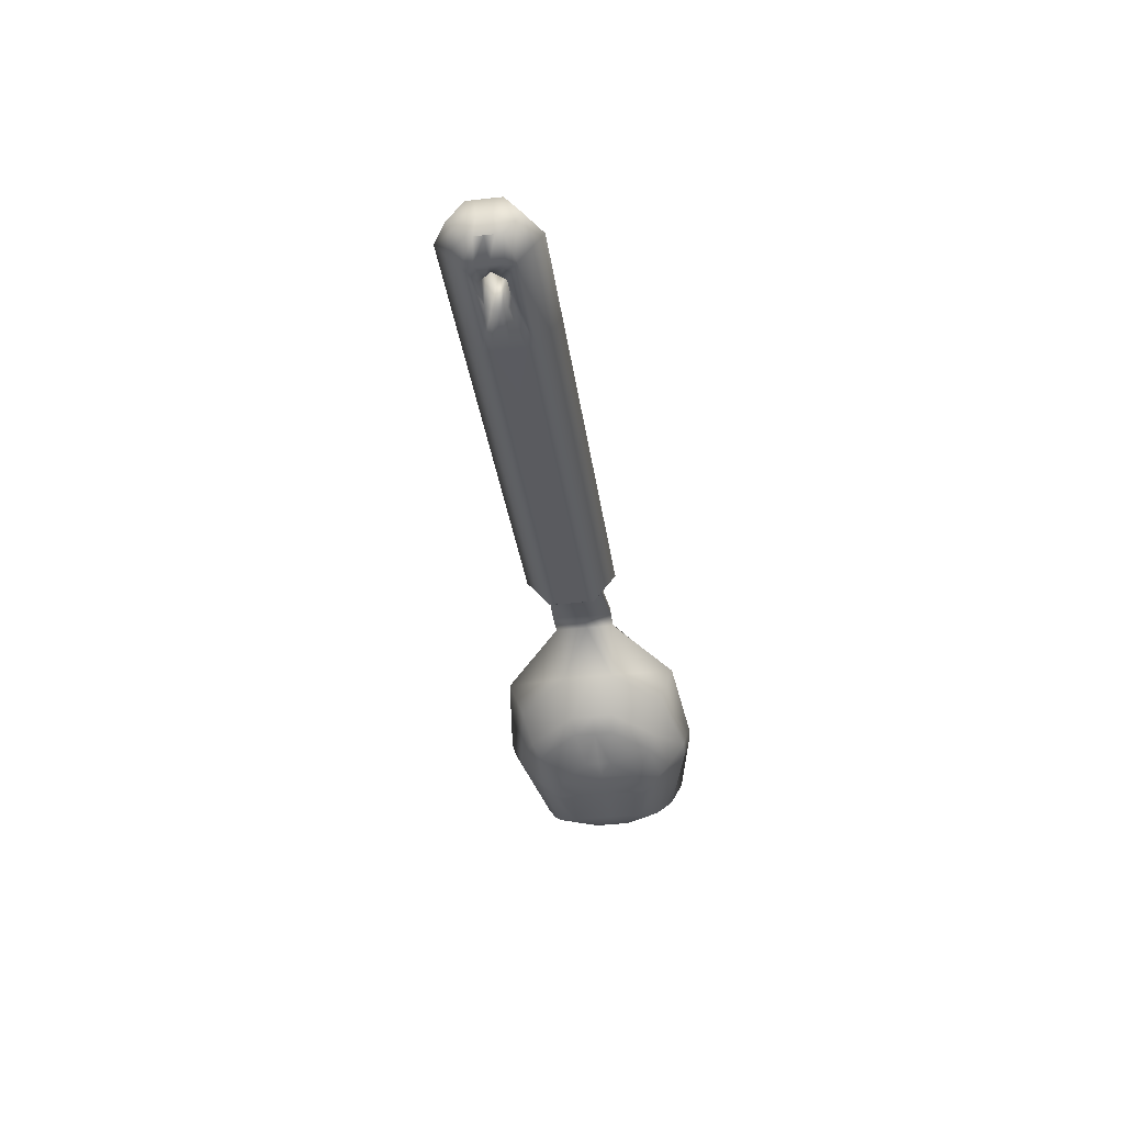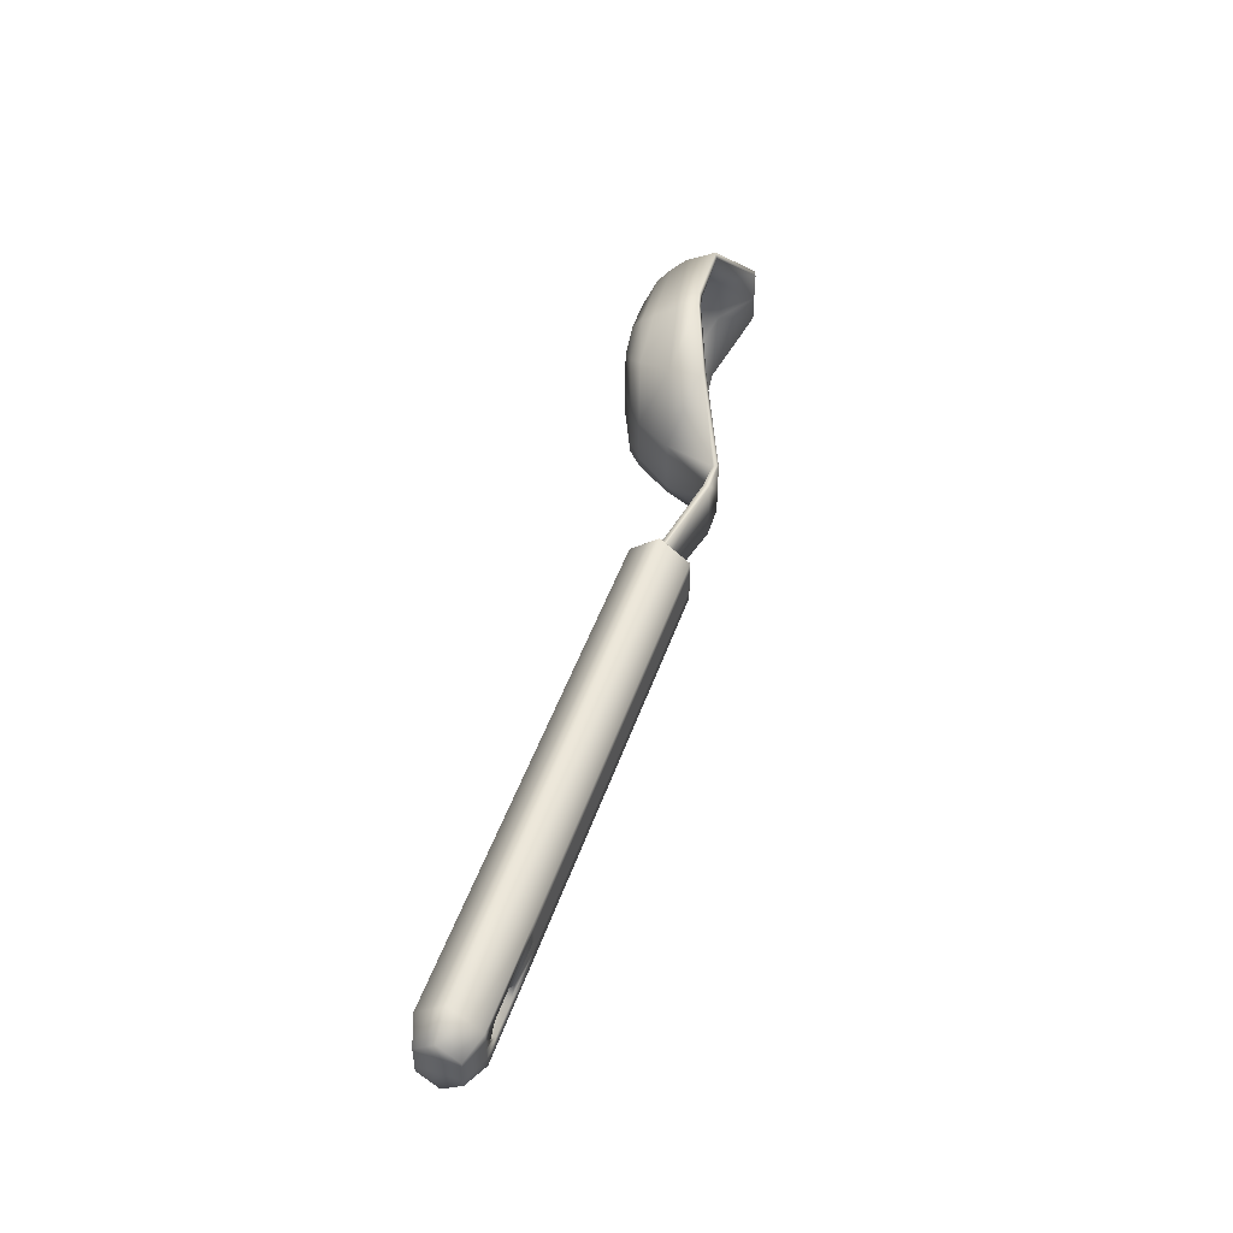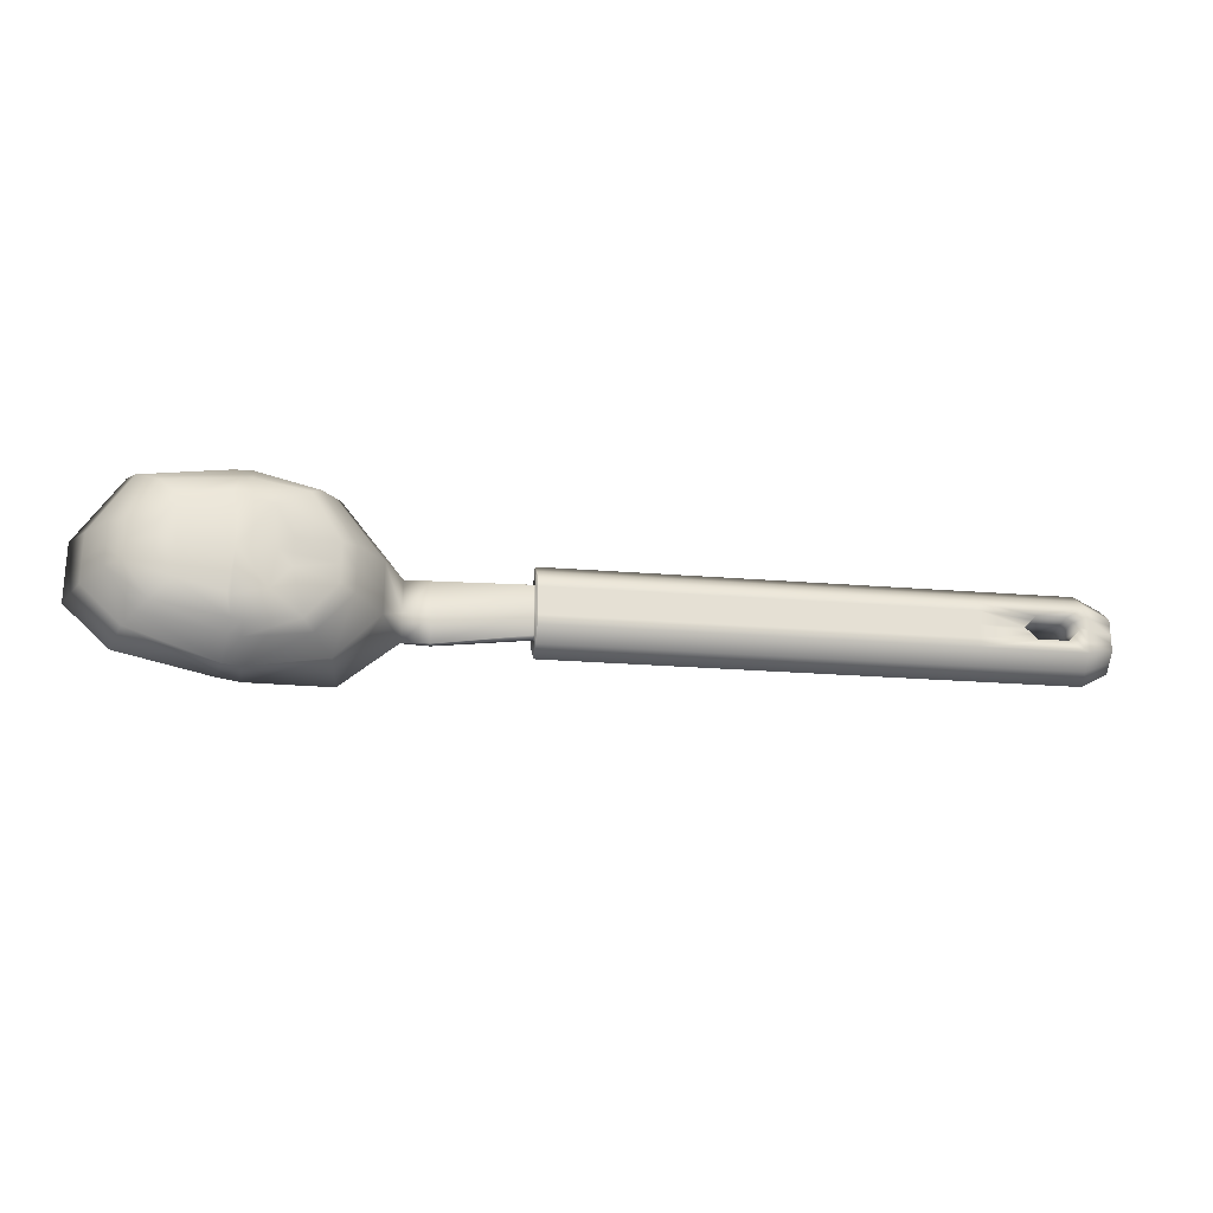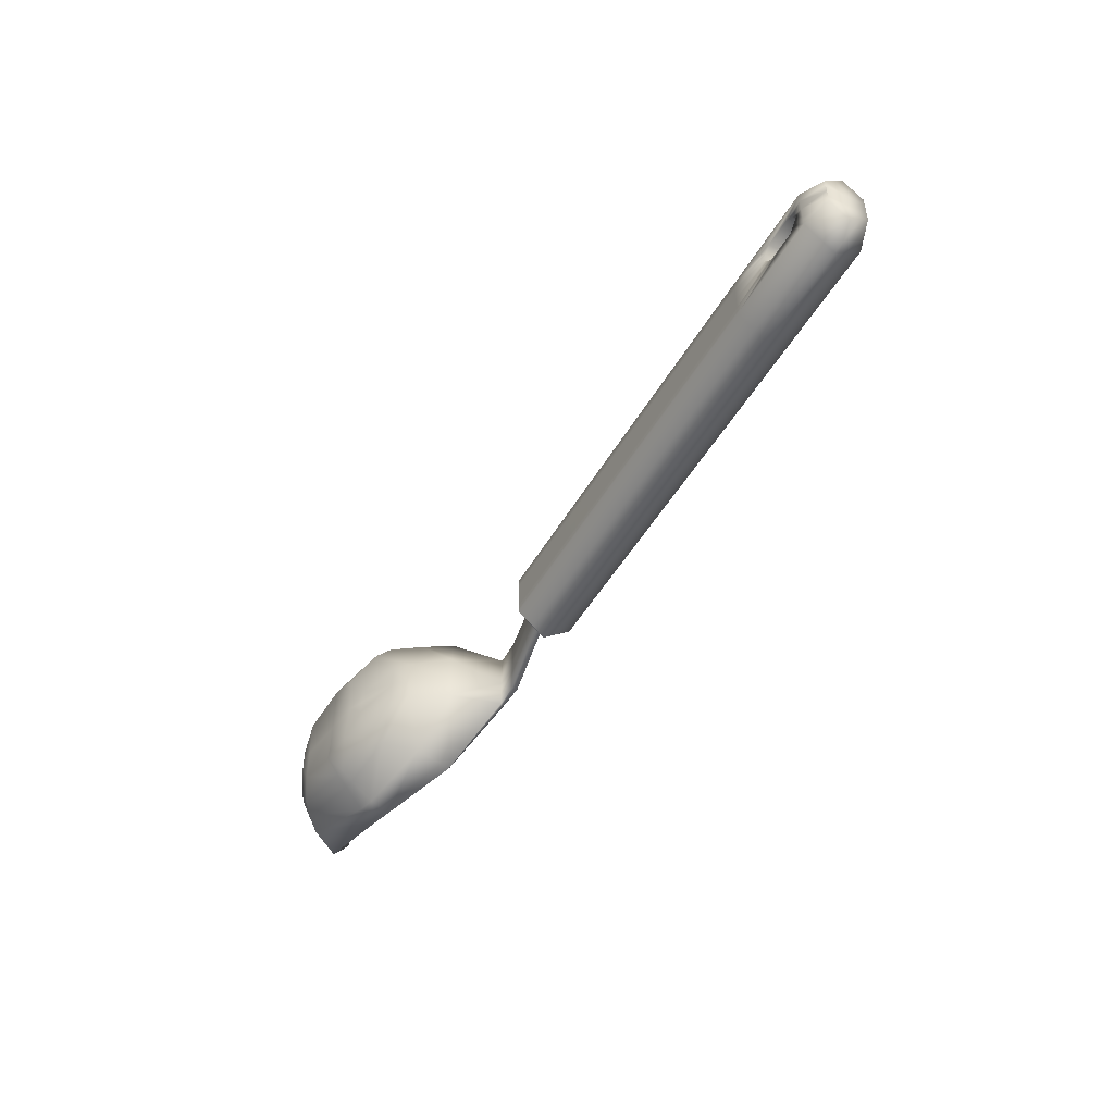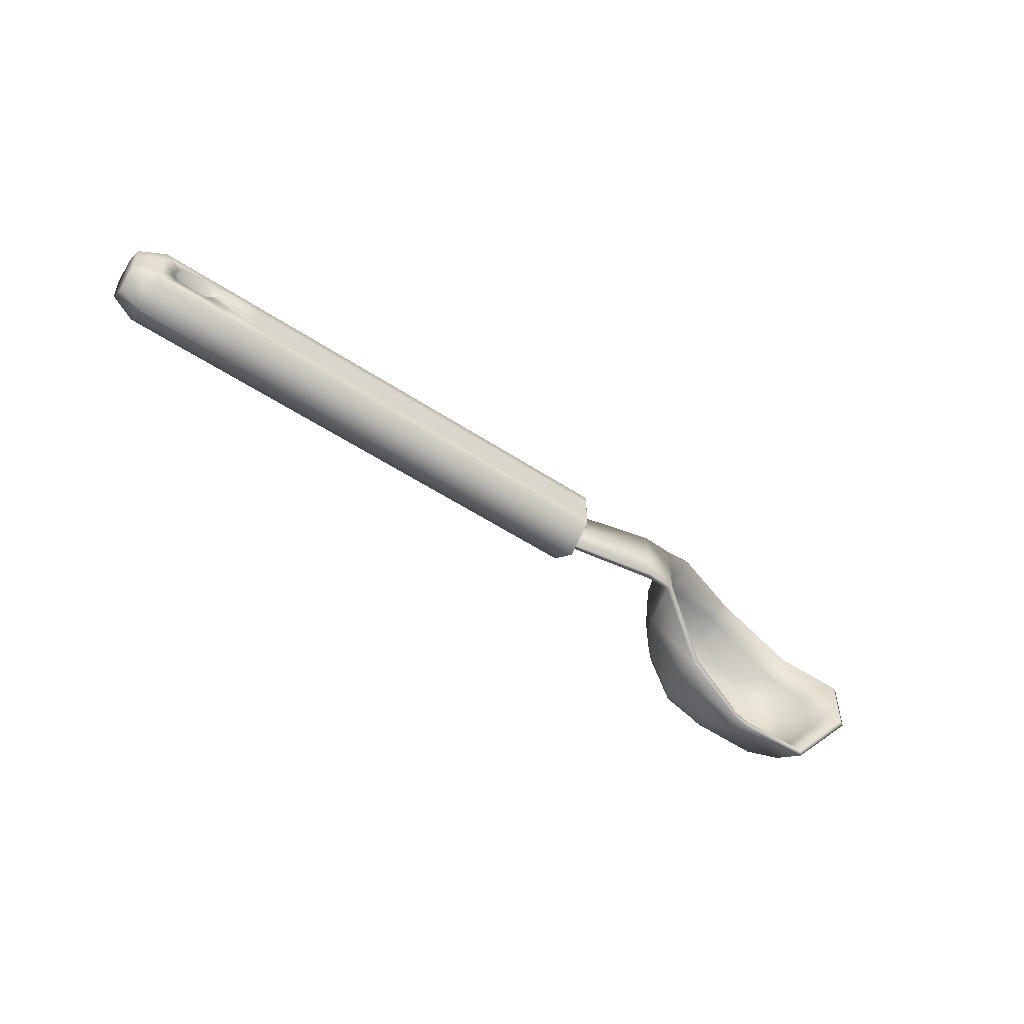
<metadata>
{"format":"obj","ext":"obj","renderer":"f3d","projection":"perspective","resolution":1024,"background":"white","views":[{"elev":-39.7,"azim":97.7,"up":"+Y"},{"elev":47.3,"azim":102.3,"up":"+Z"},{"elev":-23.5,"azim":-14.1,"up":"+Z"},{"elev":-47.6,"azim":55.2,"up":"+Z"},{"elev":-52.9,"azim":138.2,"up":"+Z"}]}
</metadata>
<code>
v  -4.877 0.553 48.94
v  -4.855 1.094 49.3
v  -5.268 1.044 49.25
v  -5.16 0.553 48.91
v  -7.199 0.8697 48.81
v  -8.082 1.484 47.7
v  -7.639 0.6546 47.62
v  -6.99 0.553 48.65
v  -8.082 1.484 47.1
v  -7.639 0.6546 47.1
v  -7.639 0.6546 46.64
v  -8.082 1.484 46.57
v  -7.192 0.8697 45.51
v  -6.954 0.553 45.71
v  -5.221 1.044 44.98
v  -5.16 0.553 45.41
v  -4.807 1.094 44.97
v  -3.019 1.271 45.39
v  -3.483 0.553 45.6
v  -4.877 0.553 45.38
v  -2.008 1.459 46.53
v  -2.676 0.7015 46.61
v  -2.008 1.459 47.1
v  -2.676 0.6947 47.1
v  -2.676 0.6947 47.66
v  -2.008 1.459 47.74
v  -3.121 1.271 48.96
v  -3.483 0.553 48.75
v  -5.144 0.282 48.7
v  -4.911 0.282 48.73
v  -7.306 0.3887 47.56
v  -6.728 0.282 48.47
v  -7.306 0.3887 47.11
v  -6.728 0.282 45.87
v  -7.303 0.3887 46.71
v  -5.144 0.282 45.65
v  -3.724 0.282 45.79
v  -4.911 0.282 45.62
v  -3.028 0.4289 46.68
v  -3.028 0.4289 47.1
v  -3.724 0.282 48.56
v  -3.028 0.4289 47.59
v  -5.289 0.0113 48.25
v  -5.177 0.0113 48.29
v  -6.715 0.0635 47.43
v  -6.32 0.0113 48.02
v  -6.715 0.0635 47.11
v  -6.32 0.0113 46.28
v  -6.715 0.0635 46.83
v  -5.258 0.0113 46.07
v  -4.452 0.0113 46.23
v  -5.177 0.0113 46.03
v  -4.009 0.1572 46.81
v  -4.009 0.1572 47.11
v  -4.452 0.0113 48.08
v  -4.009 0.1572 47.45
v  -5.159 0.0113 47.07
v  -4.332 0.0113 47.08
v  -5.289 0.0113 47.07
v  -6.32 0.0113 47.08
v  -8.399 2.309 47.09
v  -8.399 2.309 46.46
v  -1.452 2.59 47.09
v  -1.452 2.59 47.86
v  -4.87 1.574 49.5
v  -5.275 1.523 49.48
v  -7.381 1.511 48.99
v  -8.399 2.309 47.81
v  -7.374 1.511 45.23
v  -5.275 1.523 44.85
v  -4.775 1.574 44.81
v  -2.821 2.045 45.07
v  -1.452 2.59 46.41
v  -2.923 2.045 49.28
v  -0.8489 2.499 46.41
v  -0.8489 2.503 47.09
v  -0.8489 2.499 47.86
v  1.255 1.826 46.55
v  1.255 1.826 47.09
v  1.228 1.835 47.09
v  1.228 1.835 46.55
v  1.255 1.826 47.7
v  1.228 1.835 47.7
v  -5.255 1.114 49.13
v  -4.867 1.159 49.17
v  -4.88 0.6361 48.83
v  -5.145 0.6372 48.8
v  -7.533 0.7439 47.6
v  -7.958 1.543 47.67
v  -7.125 0.9399 48.71
v  -6.931 0.6485 48.56
v  -7.954 1.542 47.1
v  -7.531 0.7449 47.1
v  -7.121 0.9479 45.6
v  -7.958 1.543 46.6
v  -7.533 0.7439 46.67
v  -6.898 0.6509 45.79
v  -5.209 1.108 45.11
v  -5.145 0.6458 45.52
v  -3.543 0.642 45.69
v  -3.09 1.34 45.49
v  -4.822 1.156 45.1
v  -4.881 0.644 45.48
v  -2.771 0.8018 46.64
v  -2.12 1.535 46.57
v  -2.125 1.537 47.1
v  -2.773 0.7978 47.1
v  -3.191 1.337 48.85
v  -2.12 1.535 47.7
v  -2.771 0.7946 47.63
v  -3.545 0.6376 48.65
v  -4.912 0.387 48.63
v  -5.13 0.3856 48.6
v  -7.228 0.5056 47.54
v  -6.684 0.3958 48.4
v  -7.227 0.5061 47.11
v  -6.683 0.3942 45.95
v  -7.227 0.506 46.73
v  -5.13 0.3873 45.74
v  -3.767 0.4015 45.85
v  -4.914 0.3903 45.71
v  -3.093 0.5528 46.7
v  -3.09 0.5554 47.1
v  -3.766 0.4004 48.5
v  -3.093 0.5532 47.57
v  -5.171 0.145 48.25
v  -5.278 0.1465 48.21
v  -6.669 0.1965 47.42
v  -6.298 0.1472 47.99
v  -6.671 0.1975 47.11
v  -6.297 0.1466 46.32
v  -6.668 0.1961 46.84
v  -5.247 0.1465 46.11
v  -4.472 0.1485 46.25
v  -5.168 0.1436 46.08
v  -4.055 0.2906 46.82
v  -4.057 0.2899 47.11
v  -4.472 0.1495 48.06
v  -4.053 0.2911 47.45
v  -5.159 0.1524 47.07
v  -4.362 0.1492 47.08
v  -5.289 0.1524 47.07
v  -6.311 0.1521 47.08
v  -8.27 2.362 46.48
v  -8.267 2.36 47.09
v  -1.532 2.703 47.83
v  -1.518 2.715 47.09
v  -5.262 1.581 49.36
v  -4.887 1.63 49.38
v  -8.27 2.362 47.79
v  -7.294 1.564 48.9
v  -7.293 1.574 45.33
v  -5.258 1.565 44.99
v  -2.897 2.107 45.17
v  -4.791 1.62 44.95
v  -1.532 2.703 46.44
v  -2.997 2.106 49.17
v  -0.8222 2.642 47.09
v  -0.8219 2.637 46.41
v  -0.822 2.637 47.86
v  1.256 1.972 47.11
v  1.244 1.972 46.48
v  1.244 1.972 47.77
v  -8.325 2.338 47.09
v  -8.327 2.339 46.47
v  -4.88 1.605 49.43
v  -5.268 1.556 49.41
v  -7.332 1.54 48.94
v  -8.327 2.339 47.8
v  -7.329 1.546 45.29
v  -5.265 1.546 44.93
v  -4.784 1.6 44.89
v  -2.863 2.079 45.12
v  -1.497 2.653 46.43
v  -1.497 2.653 47.84
v  -2.965 2.079 49.22
v  -0.8338 2.576 46.41
v  -0.8339 2.576 47.86
v  1.237 1.911 46.51
v  1.264 1.903 46.51
v  1.237 1.911 47.74
v  10.81 1.59 47.66
v  10.81 1.59 47.45
v  1.602 2.611 47.45
v  1.602 2.611 47.66
v  10.81 1.59 46.59
v  10.78 1.293 46.36
v  1.569 2.313 46.36
v  1.602 2.611 46.59
v  10.74 0.9143 46.06
v  10.71 0.6257 46.3
v  1.496 1.646 46.3
v  1.527 1.935 46.06
v  10.66 0.2589 46.59
v  10.66 0.2589 46.81
v  1.455 1.28 46.81
v  1.455 1.28 46.59
v  10.66 0.2589 47.66
v  10.71 0.6257 47.96
v  1.496 1.646 47.96
v  1.455 1.28 47.66
v  10.74 0.9143 48.19
v  10.78 1.293 47.89
v  1.569 2.313 47.89
v  1.527 1.935 48.19
v  13.18 1.026 46.36
v  13.14 0.6478 46.06
v  13.11 0.3592 46.3
v  13.07 -0.0076 46.59
v  13.11 0.3592 47.96
v  13.14 0.6478 48.19
v  13.18 1.026 47.89
v  13.22 1.324 47.66
v  1.353 2.639 47.45
v  1.353 2.639 47.66
v  1.32 2.341 46.36
v  1.353 2.639 46.59
v  1.246 1.674 46.3
v  1.278 1.962 46.06
v  1.206 1.307 46.81
v  1.206 1.307 46.59
v  1.246 1.674 47.96
v  1.206 1.307 47.66
v  1.32 2.341 47.89
v  1.278 1.962 48.19
v  13.22 1.324 46.59
v  13.22 1.324 46.83
v  13.78 1.048 46.92
v  13.78 1.048 46.76
v  13.76 0.8442 46.6
v  13.73 0.5845 46.39
v  13.71 0.3865 46.56
v  13.68 0.1348 46.76
v  13.07 -0.0076 47.66
v  13.07 -0.0076 47.42
v  13.68 0.1348 47.33
v  13.68 0.1348 47.49
v  13.71 0.3865 47.7
v  13.73 0.5845 47.86
v  13.76 0.8442 47.65
v  13.78 1.048 47.49
v  10.81 1.59 47.13
v  10.81 1.59 46.81
v  1.602 2.611 46.81
v  1.602 2.611 47.13
v  10.66 0.2589 47.13
v  10.66 0.2589 47.45
v  1.455 1.28 47.45
v  1.455 1.28 47.13
v  1.353 2.639 46.81
v  1.353 2.639 47.13
v  1.206 1.307 47.45
v  1.206 1.307 47.13
v  13.22 1.324 47.13
v  13.22 1.324 47.42
v  13.78 1.048 47.33
v  13.78 1.048 47.13
v  13.07 -0.0076 47.13
v  13.07 -0.0076 46.83
v  13.68 0.1348 46.92
v  13.68 0.1348 47.13
v  12.08 1.449 47.4
v  11.98 1.461 47.29
v  12.77 1.373 47.4
v  13.04 1.344 47.13
v  12.89 1.36 47.28
v  12.77 1.373 46.86
v  12.89 1.36 46.97
v  12.08 1.449 46.86
v  11.82 1.479 47.13
v  11.98 1.461 46.96
v  12.74 0.0355 46.97
v  12.89 0.0189 47.13
v  11.94 0.1248 46.86
v  12.63 0.0485 46.86
v  11.83 0.1367 46.96
v  11.83 0.1363 47.29
v  11.67 0.1543 47.13
v  12.63 0.0485 47.4
v  11.94 0.1248 47.4
v  12.74 0.0355 47.28
v  1.271 1.963 46.06
v  1.271 1.963 46.48
v  1.313 2.342 46.67
v  1.313 2.342 46.36
v  1.271 1.963 47.77
v  1.271 1.963 48.19
v  1.313 2.342 47.89
v  1.313 2.342 47.59
v  13.74 0.6462 46.96
v  13.74 0.6462 47.29
v  1.346 2.639 47.13
v  1.346 2.639 46.81
v  1.283 1.964 47.12
v  1.346 2.639 47.45
v  1.198 1.308 46.59
v  1.198 1.308 46.81
v  1.198 1.308 47.45
v  1.198 1.308 47.13
v  1.239 1.675 46.3
v  1.198 1.308 47.66
v  1.239 1.675 47.96
v  1.264 1.903 47.74
v  1.346 2.639 47.66
v  1.346 2.639 46.59
o Sphere001
g Sphere001
f 1 2 3 4
f 5 6 7 8
f 7 6 9 10
f 11 12 13 14
f 14 13 15 16
f 17 18 19 20
f 18 21 22 19
f 22 21 23 24
f 25 26 27 28
f 28 27 2 1
f 4 29 30 1
f 8 7 31 32
f 10 33 31 7
f 11 14 34 35
f 16 36 34 14
f 20 19 37 38
f 19 22 39 37
f 24 40 39 22
f 25 28 41 42
f 28 1 30 41
f 29 43 44 30
f 32 31 45 46
f 33 47 45 31
f 35 34 48 49
f 36 50 48 34
f 38 37 51 52
f 37 39 53 51
f 40 54 53 39
f 42 41 55 56
f 41 30 44 55
f 55 44 57 58
f 56 55 58 54
f 48 50 59 60
f 49 48 60 47
f 61 62 12 9
f 63 64 26 23
f 10 11 35 33
f 24 25 42 40
f 33 35 49 47
f 40 42 56 54
f 57 52 51 58
f 58 51 53 54
f 57 44 43 59
f 60 46 45 47
f 2 65 66 3
f 67 68 6 5
f 6 68 61 9
f 12 62 69 13
f 13 69 70 15
f 71 72 18 17
f 72 73 21 18
f 21 73 63 23
f 26 64 74 27
f 27 74 65 2
f 11 10 9 12
f 25 24 23 26
f 3 5 8 4
f 15 17 20 16
f 4 8 32 29
f 16 20 38 36
f 29 32 46 43
f 36 38 52 50
f 50 52 57 59
f 46 60 59 43
f 66 67 5 3
f 70 71 17 15
f 73 75 76 63
f 63 76 77 64
f 78 79 80 81
f 79 82 83 80
f 84 85 86 87
f 88 89 90 91
f 92 89 88 93
f 94 95 96 97
f 98 94 97 99
f 100 101 102 103
f 104 105 101 100
f 106 105 104 107
f 108 109 110 111
f 85 108 111 86
f 112 113 87 86
f 114 88 91 115
f 114 116 93 88
f 117 97 96 118
f 117 119 99 97
f 120 100 103 121
f 122 104 100 120
f 122 123 107 104
f 124 111 110 125
f 112 86 111 124
f 126 127 113 112
f 128 114 115 129
f 128 130 116 114
f 131 117 118 132
f 131 133 119 117
f 134 120 121 135
f 136 122 120 134
f 136 137 123 122
f 138 124 125 139
f 126 112 124 138
f 140 126 138 141
f 141 138 139 137
f 142 133 131 143
f 143 131 132 130
f 95 144 145 92
f 109 146 147 106
f 118 96 93 116
f 125 110 107 123
f 132 118 116 130
f 139 125 123 137
f 134 135 140 141
f 136 134 141 137
f 127 126 140 142
f 128 129 143 130
f 148 149 85 84
f 89 150 151 90
f 145 150 89 92
f 152 144 95 94
f 153 152 94 98
f 101 154 155 102
f 105 156 154 101
f 147 156 105 106
f 157 146 109 108
f 149 157 108 85
f 92 93 96 95
f 106 107 110 109
f 91 90 84 87
f 103 102 98 99
f 115 91 87 113
f 121 103 99 119
f 129 115 113 127
f 135 121 119 133
f 140 135 133 142
f 142 143 129 127
f 90 151 148 84
f 102 155 153 98
f 158 159 156 147
f 160 158 147 146
f 158 161 162 159
f 160 163 161 158
f 62 61 164 165
f 66 65 166 167
f 68 67 168 169
f 61 68 169 164
f 69 62 165 170
f 70 69 170 171
f 72 71 172 173
f 73 72 173 174
f 74 64 175 176
f 65 74 176 166
f 67 66 167 168
f 71 70 171 172
f 75 73 174 177
f 64 77 178 175
f 78 81 179 180
f 77 83 181 178
f 182 183 184 185
f 186 187 188 189
f 190 191 192 193
f 194 195 196 197
f 198 199 200 201
f 202 203 204 205
f 190 187 206 207
f 194 191 208 209
f 202 199 210 211
f 182 203 212 213
f 185 184 214 215
f 189 188 216 217
f 193 192 218 219
f 197 196 220 221
f 201 200 222 223
f 205 204 224 225
f 226 227 228 229
f 207 206 230 231
f 209 208 232 233
f 234 235 236 237
f 211 210 238 239
f 213 212 240 241
f 242 243 244 245
f 246 247 248 249
f 245 244 250 251
f 249 248 252 253
f 254 255 256 257
f 258 259 260 261
f 262 263 183 182
f 264 262 182 213
f 265 266 255 254
f 267 268 227 226
f 269 267 226 186
f 270 271 243 242
f 265 268 272 273
f 267 269 274 275
f 269 271 276 274
f 270 263 277 278
f 262 264 279 280
f 264 266 281 279
f 279 281 235 234
f 280 279 234 198
f 278 277 247 246
f 274 276 195 194
f 275 274 194 209
f 273 272 259 258
f 282 283 284 285
f 183 242 245 184
f 184 245 251 214
f 247 198 201 248
f 248 201 223 252
f 263 270 242 183
f 263 262 280 277
f 277 280 198 247
f 286 287 288 289
f 195 246 249 196
f 196 249 253 220
f 243 186 189 244
f 244 189 217 250
f 271 269 186 243
f 271 270 278 276
f 276 278 246 195
f 239 238 240
f 290 233 232
f 291 237 236
f 292 293 283 294
f 295 292 294 286
f 296 297 79 78
f 298 79 297 299
f 282 300 180 283
f 301 302 303 82
f 214 295 304 215
f 219 282 285 216
f 221 296 300 218
f 220 297 296 221
f 225 287 302 222
f 215 304 288 224
f 250 293 292 251
f 252 298 299 253
f 251 292 295 214
f 223 301 298 252
f 253 299 297 220
f 217 305 293 250
f 298 301 82 79
f 164 145 144 165
f 166 149 148 167
f 168 151 150 169
f 169 150 145 164
f 165 144 152 170
f 170 152 153 171
f 172 155 154 173
f 173 154 156 174
f 175 146 157 176
f 176 157 149 166
f 167 148 151 168
f 171 153 155 172
f 174 156 159 177
f 178 160 146 175
f 177 159 162 179
f 303 286 163 181
f 187 190 193 188
f 191 194 197 192
f 199 202 205 200
f 203 182 185 204
f 187 186 226 206
f 191 190 207 208
f 199 198 234 210
f 203 202 211 212
f 188 193 219 216
f 192 197 221 218
f 200 205 225 222
f 204 185 215 224
f 227 254 257 228
f 206 226 229 230
f 208 207 231 232
f 235 258 261 236
f 210 234 237 238
f 212 211 239 240
f 255 213 241 256
f 259 209 233 260
f 266 264 213 255
f 268 265 254 227
f 268 267 275 272
f 266 265 273 281
f 281 273 258 235
f 272 275 209 259
f 284 293 305 285
f 288 304 295 289
f 238 237 291
f 256 241 240
f 238 291 256
f 238 256 240
f 232 230 290
f 260 233 290
f 300 296 78 180
f 302 287 286 303
f 285 305 217 216
f 300 282 219 218
f 302 301 223 222
f 288 287 225 224
f 291 257 256
f 230 229 228
f 232 231 230
f 228 257 290
f 230 228 290
f 290 236 260
f 290 257 291
f 290 291 236
f 236 261 260
f 80 76 75 81
f 83 77 76 80
f 161 294 283 162
f 163 286 294 161
f 81 75 177 179
f 83 82 303 181
f 162 283 180 179
f 163 160 178 181

</code>
